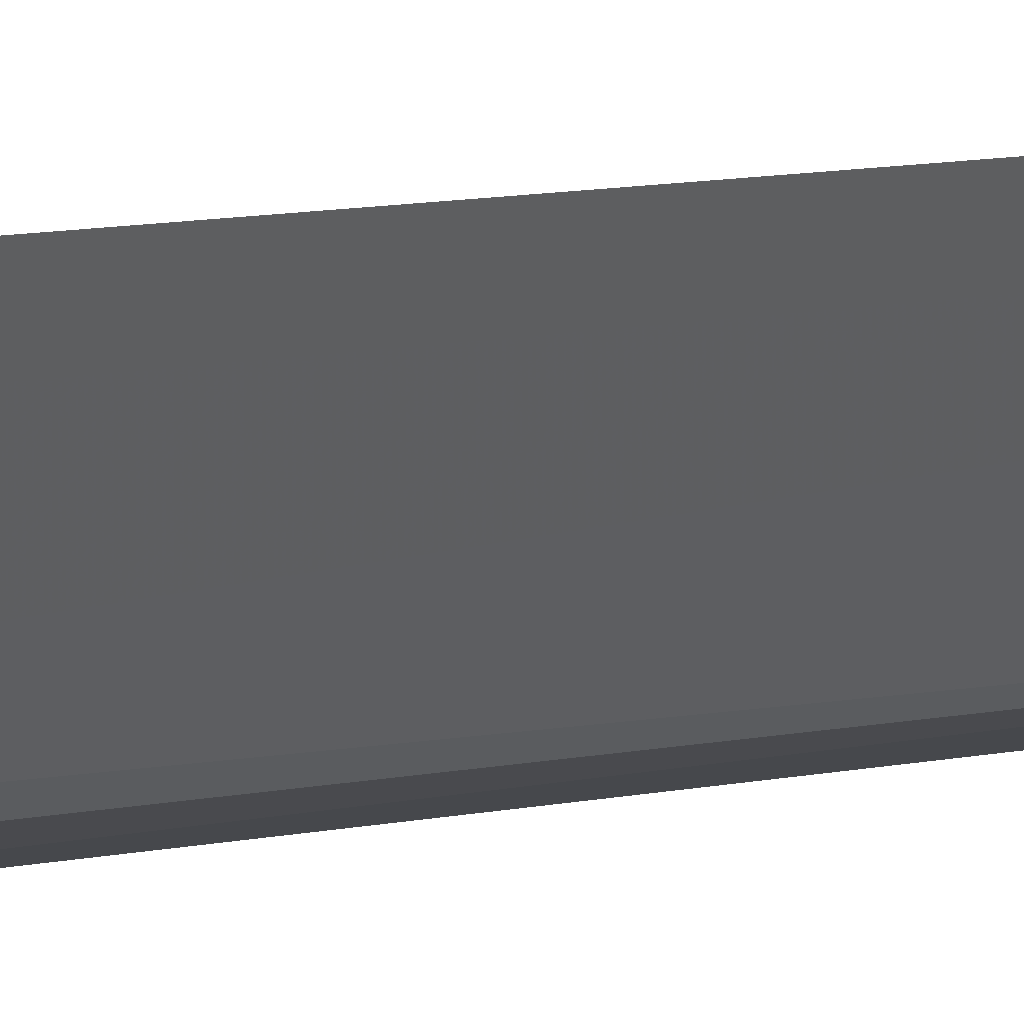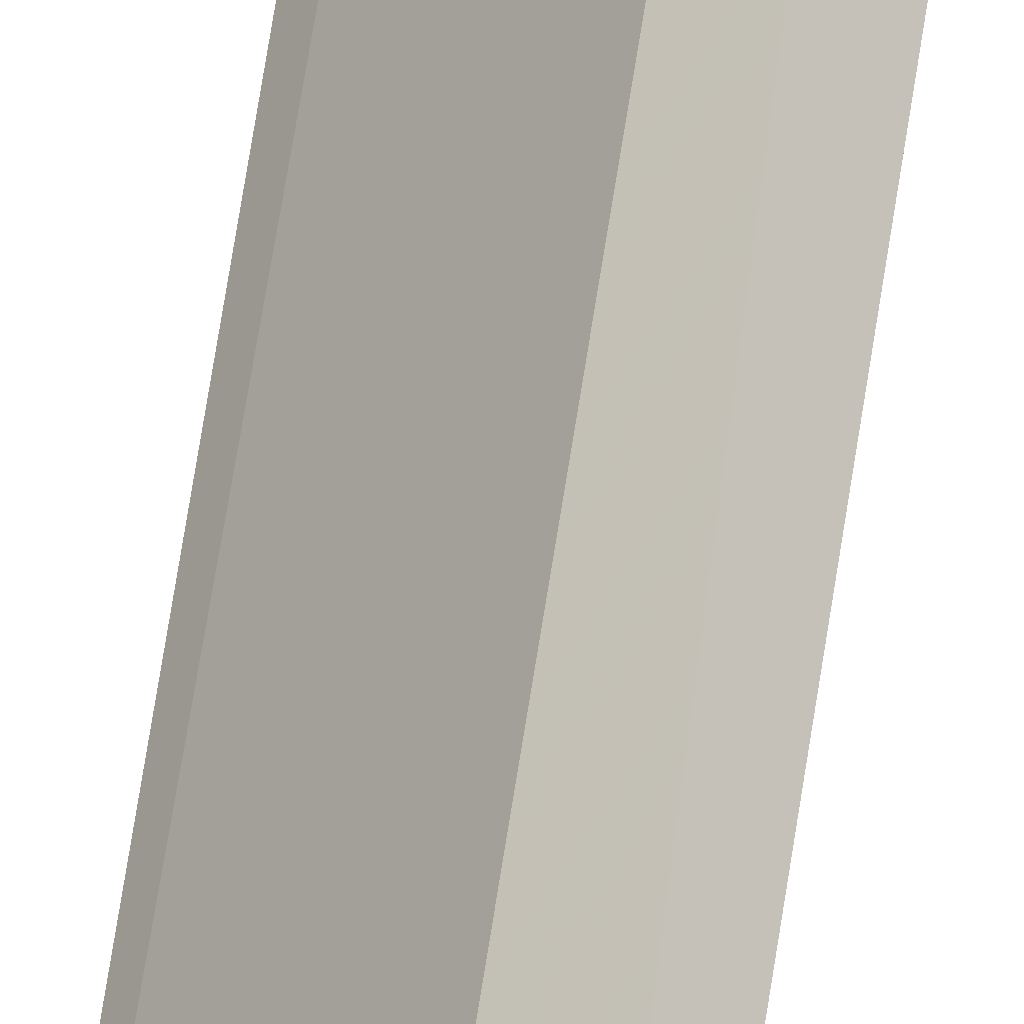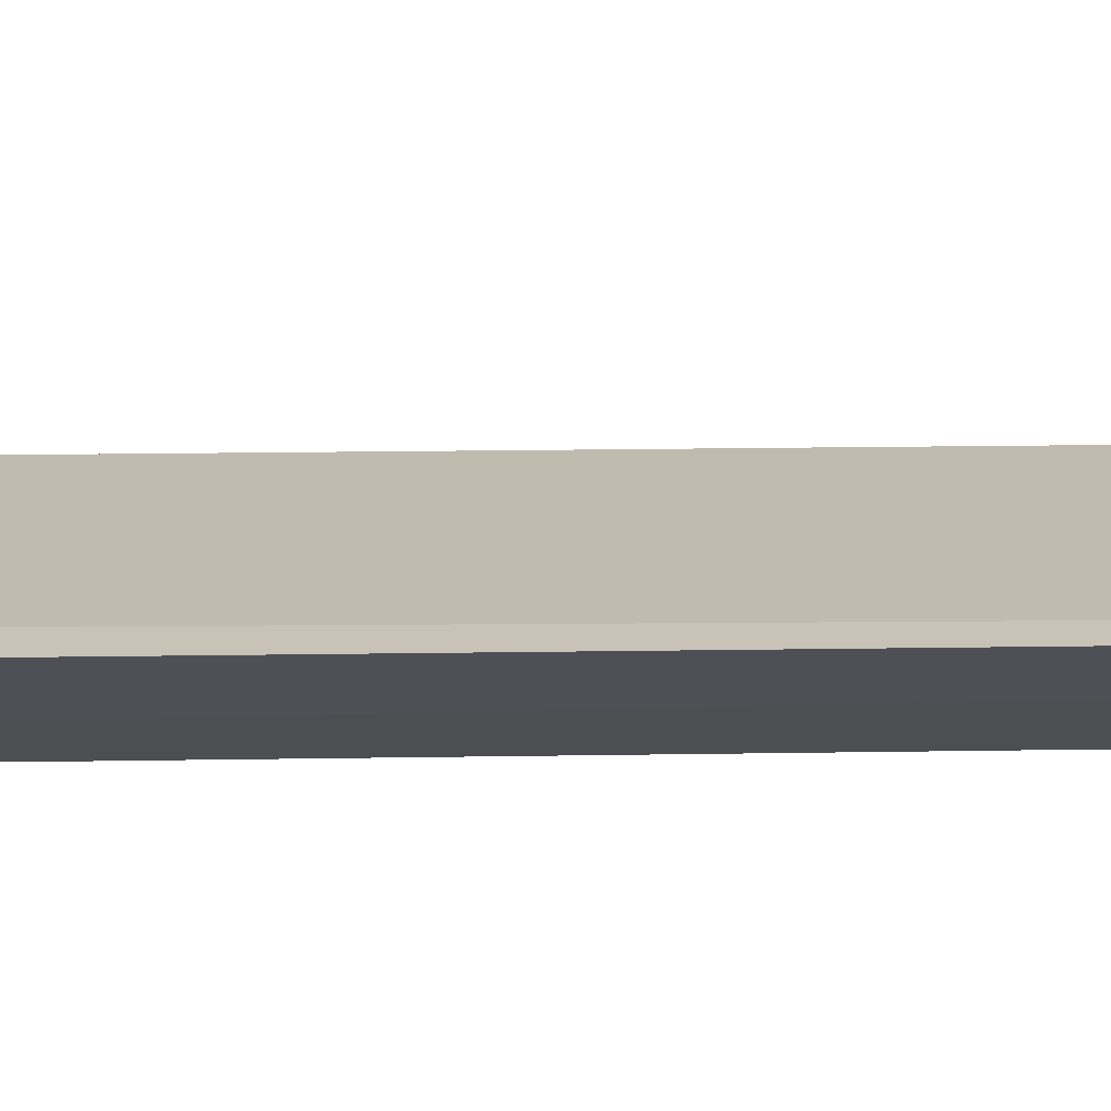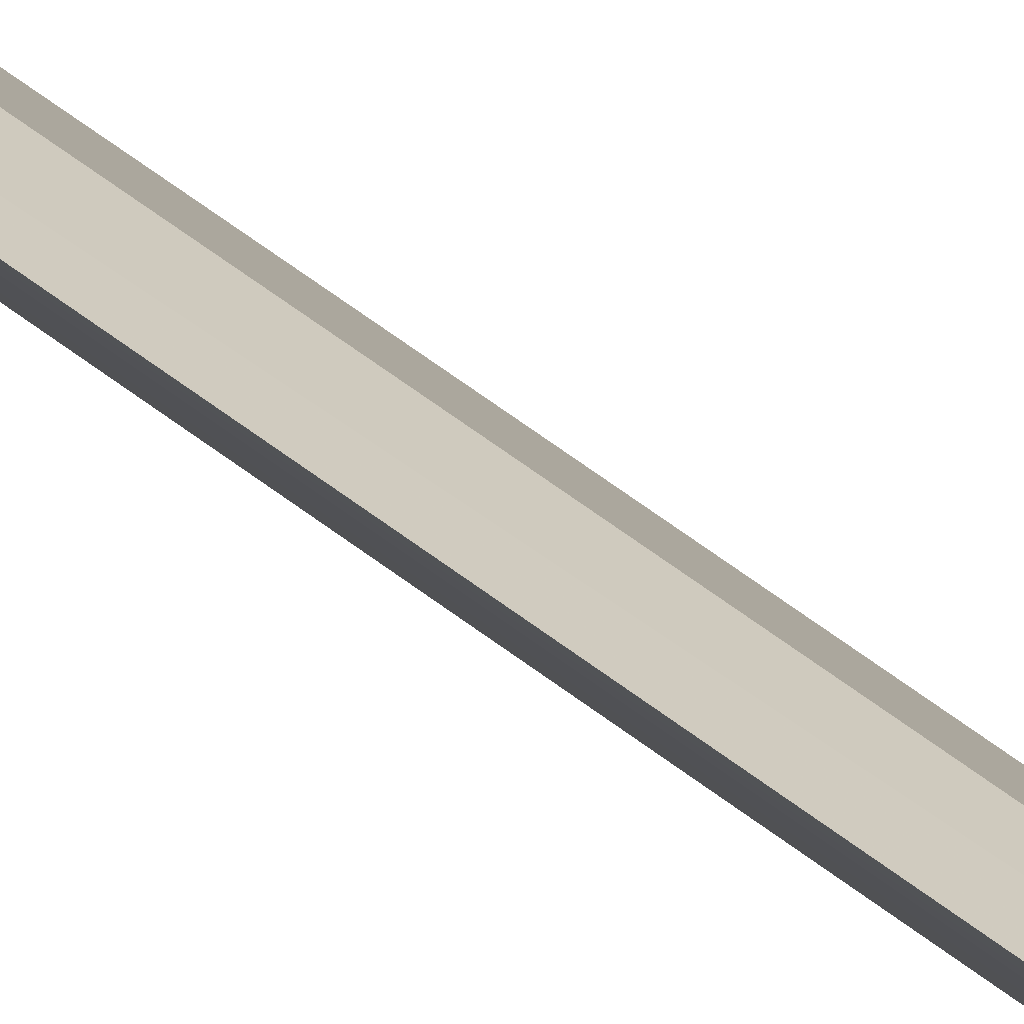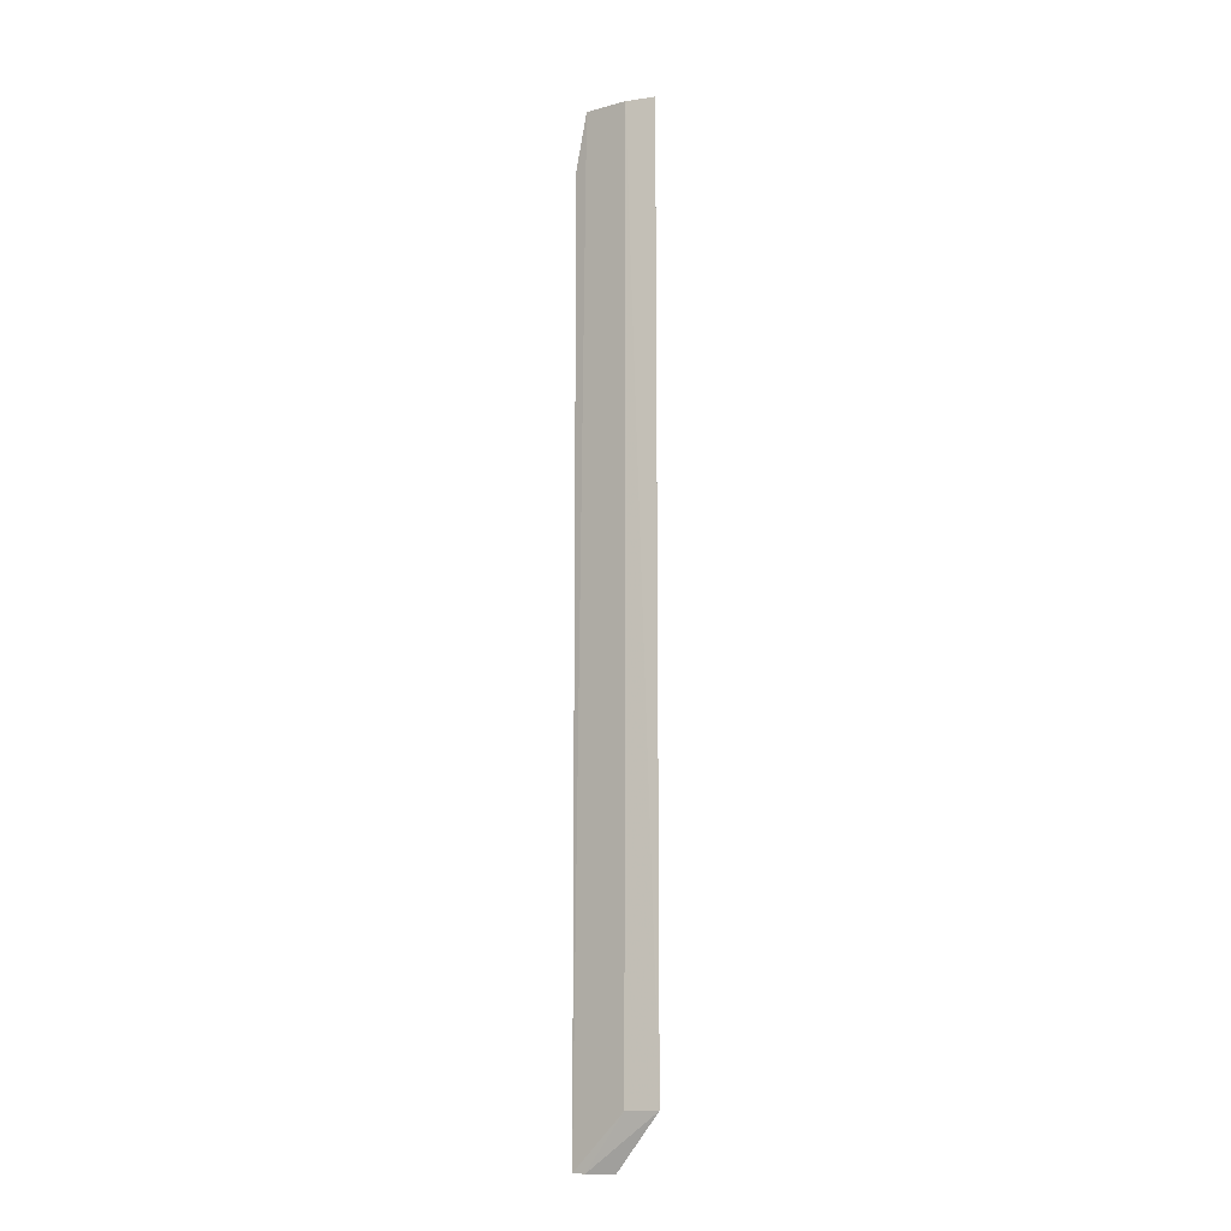
<metadata>
{"format":"obj","ext":"obj","renderer":"f3d","projection":"perspective","resolution":1024,"background":"white","views":[{"elev":4.2,"azim":37.0,"up":"+Z"},{"elev":68.8,"azim":8.8,"up":"+Z"},{"elev":-35.0,"azim":-89.0,"up":"+Z"},{"elev":45.5,"azim":133.8,"up":"+Z"},{"elev":-10.5,"azim":-13.6,"up":"+Y"}]}
</metadata>
<code>
v 0.08478 0.07279 0.02146
v 0.08487 -0.06425 0.02145
v 0.07957 0.06451 0.01322
v 0.07564 0.06455 0.01213
v 0.08108 0.07277 0.01907
v 0.07559 -0.07245 0.01218
v 0.08049 -0.05865 0.01438
v 0.08166 0.07249 0.01647
v 0.07678 0.073 0.01374
v 0.08091 -0.06436 0.01879
v 0.08366 0.07275 0.01955
v 0.07944 -0.07221 0.01343
v 0.07695 -0.07249 0.01364
v 0.08366 -0.06428 0.01944
v 0.08046 0.0208 0.01443
v 0.08074 -0.07242 0.0152
f 5 2 1
f 6 4 3
f 9 4 6
f 9 5 1
f 9 8 3
f 9 3 4
f 10 2 5
f 10 9 6
f 10 5 9
f 11 1 2
f 11 3 8
f 11 9 1
f 11 8 9
f 12 6 3
f 12 3 7
f 13 10 6
f 13 2 10
f 14 11 2
f 14 7 11
f 15 11 7
f 15 7 3
f 15 3 11
f 16 2 13
f 16 14 2
f 16 12 7
f 16 7 14
f 16 13 6
f 16 6 12

</code>
